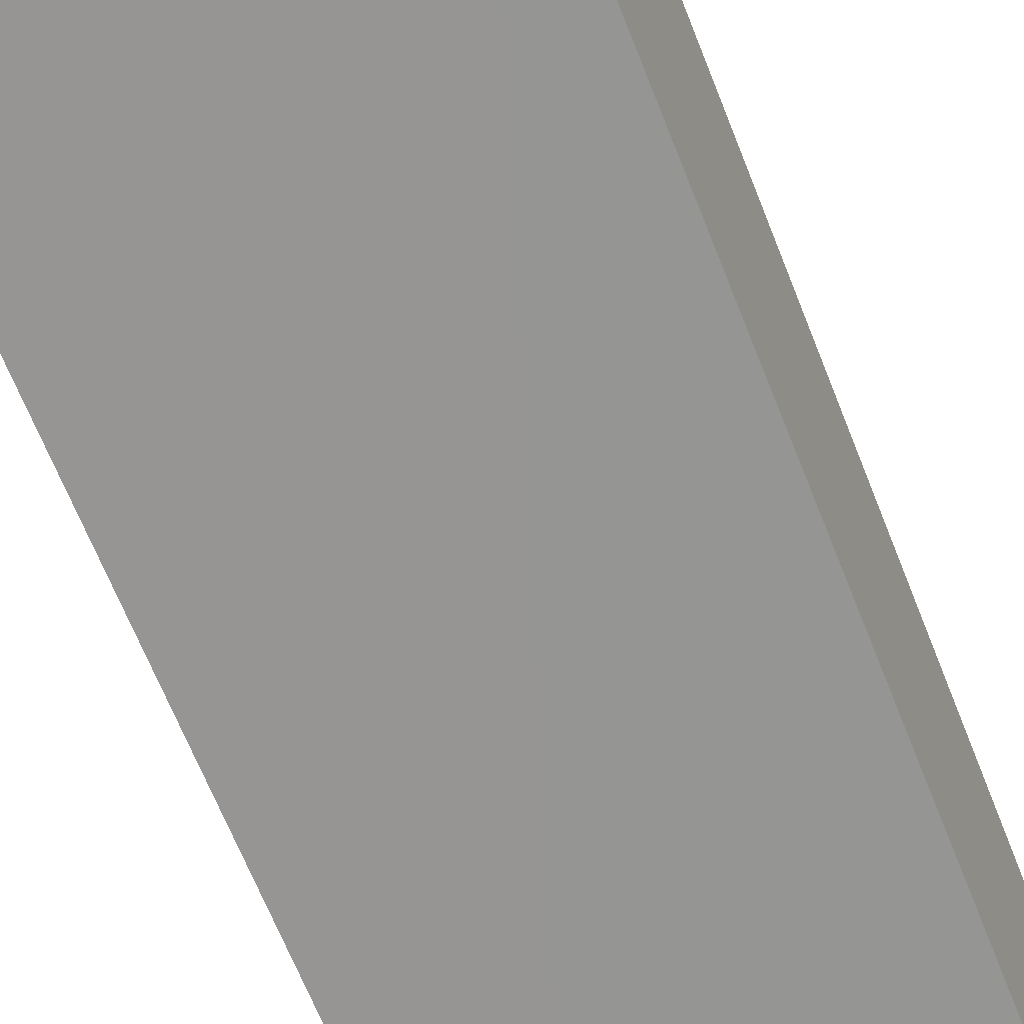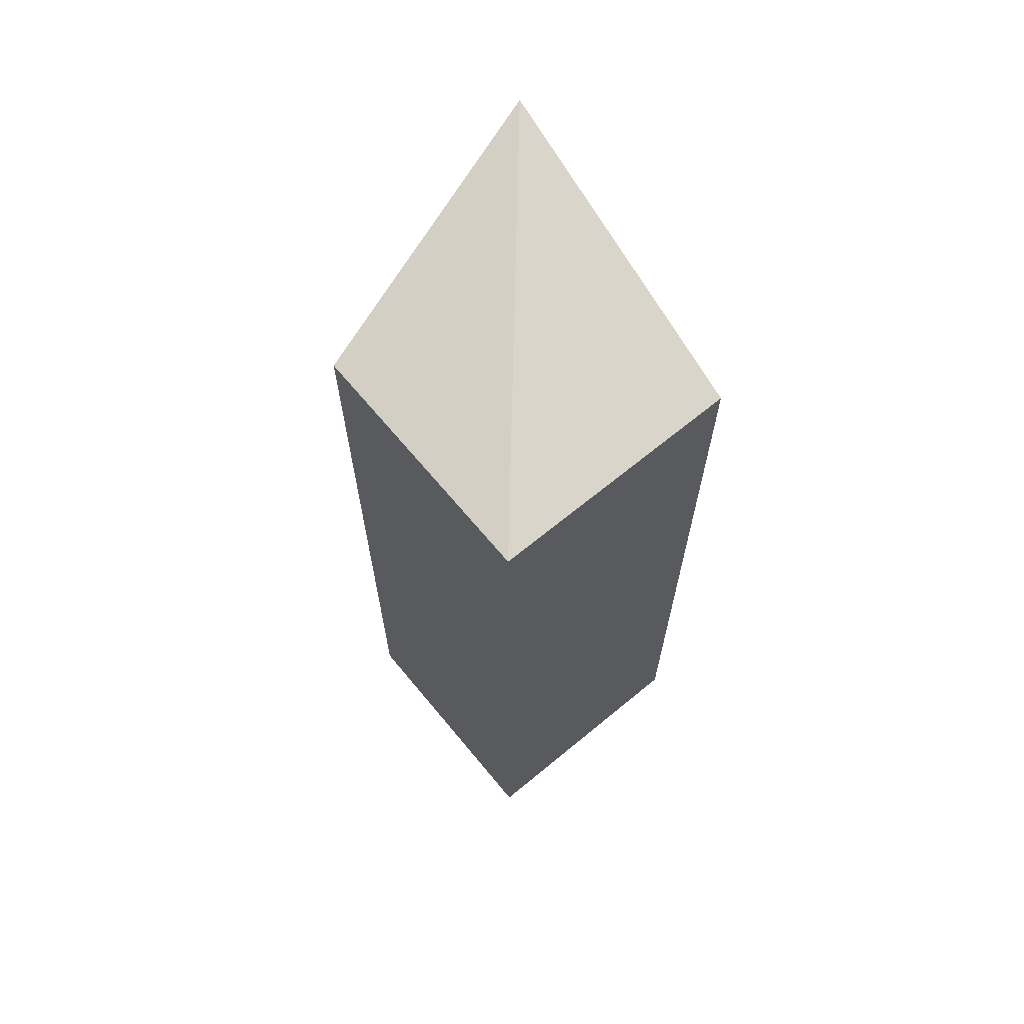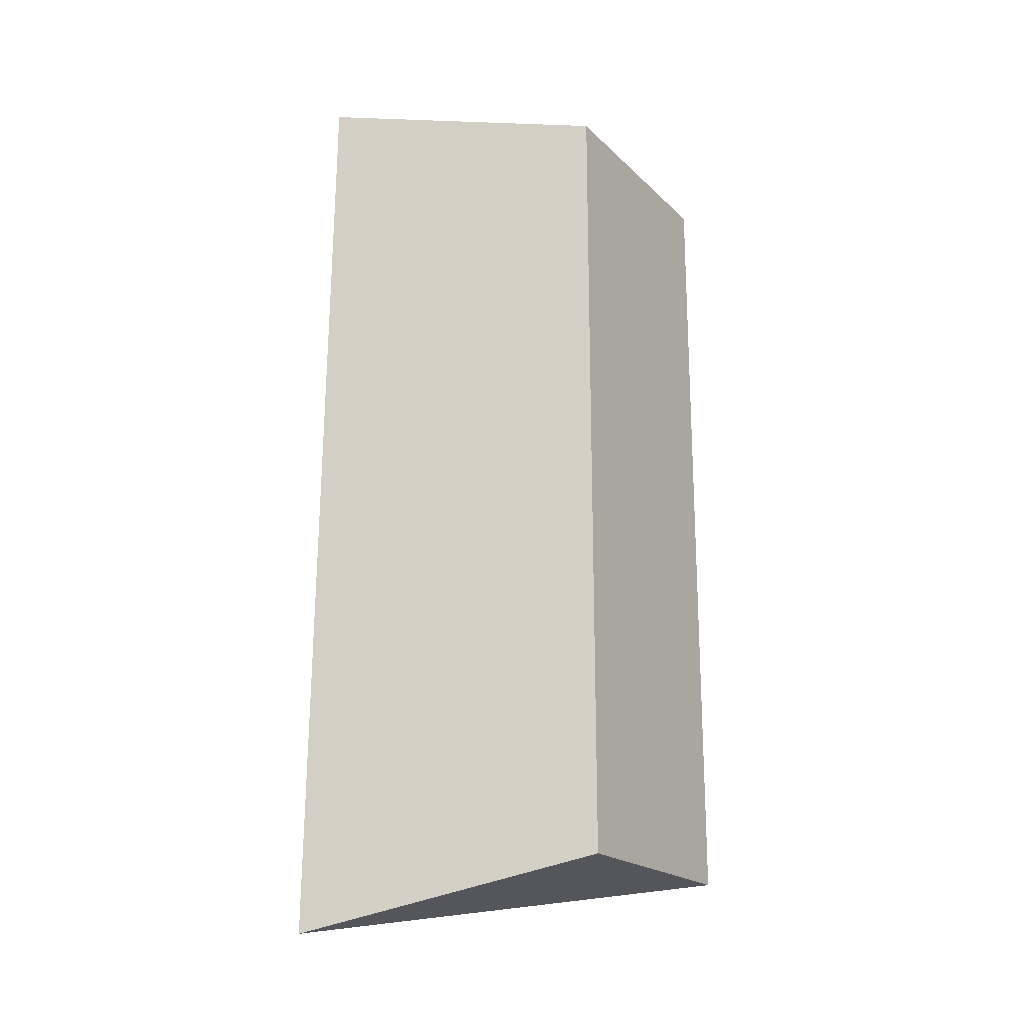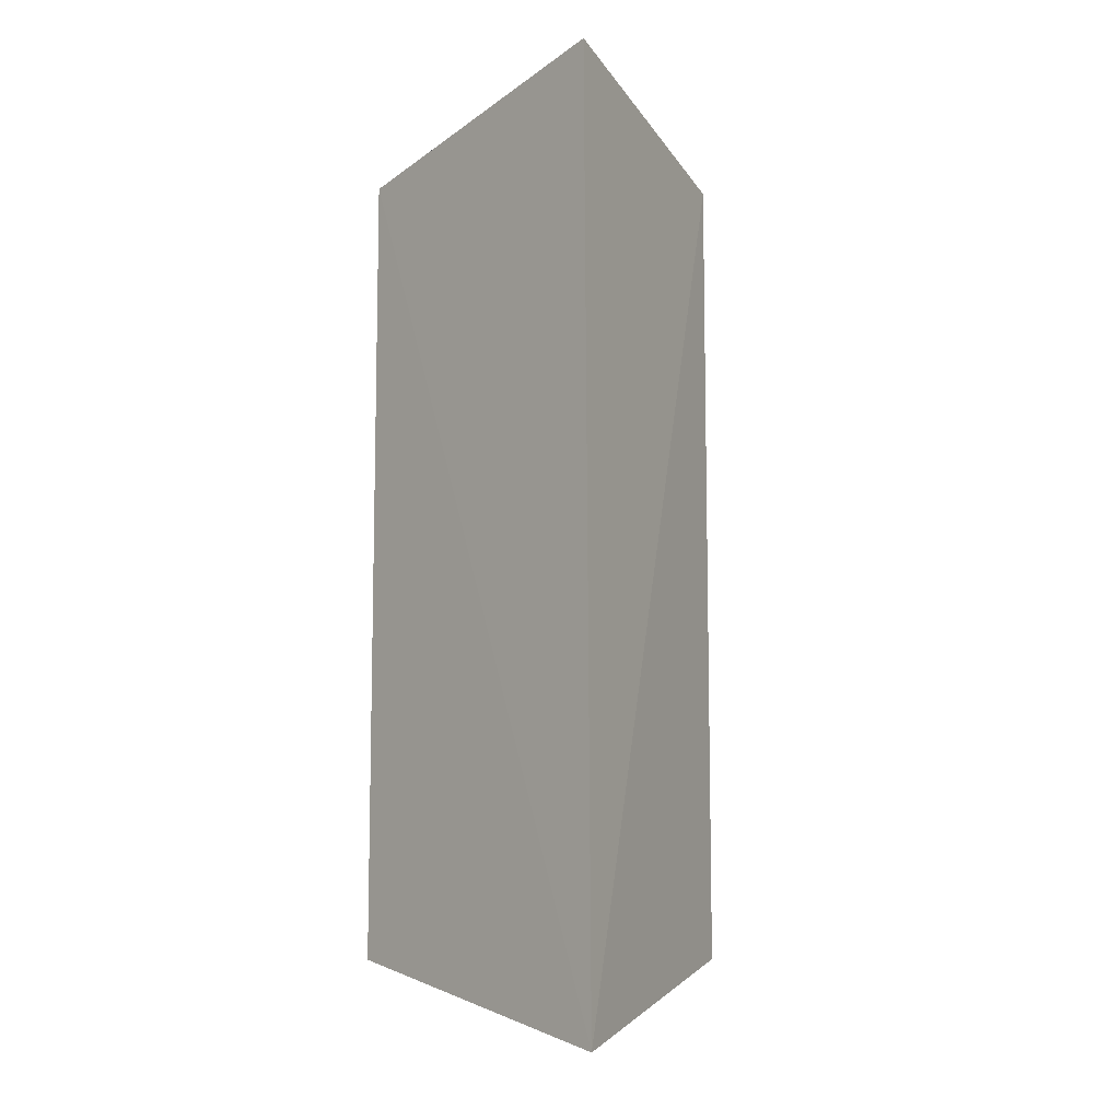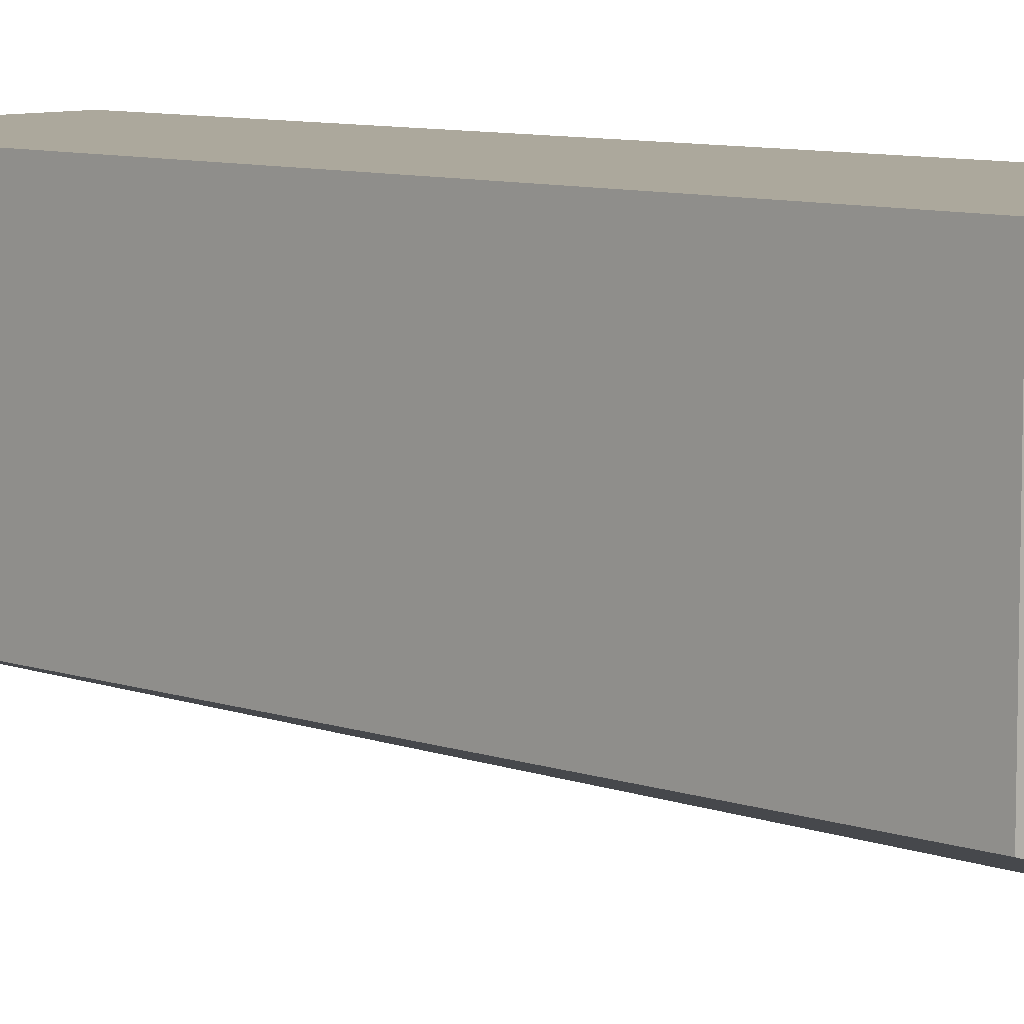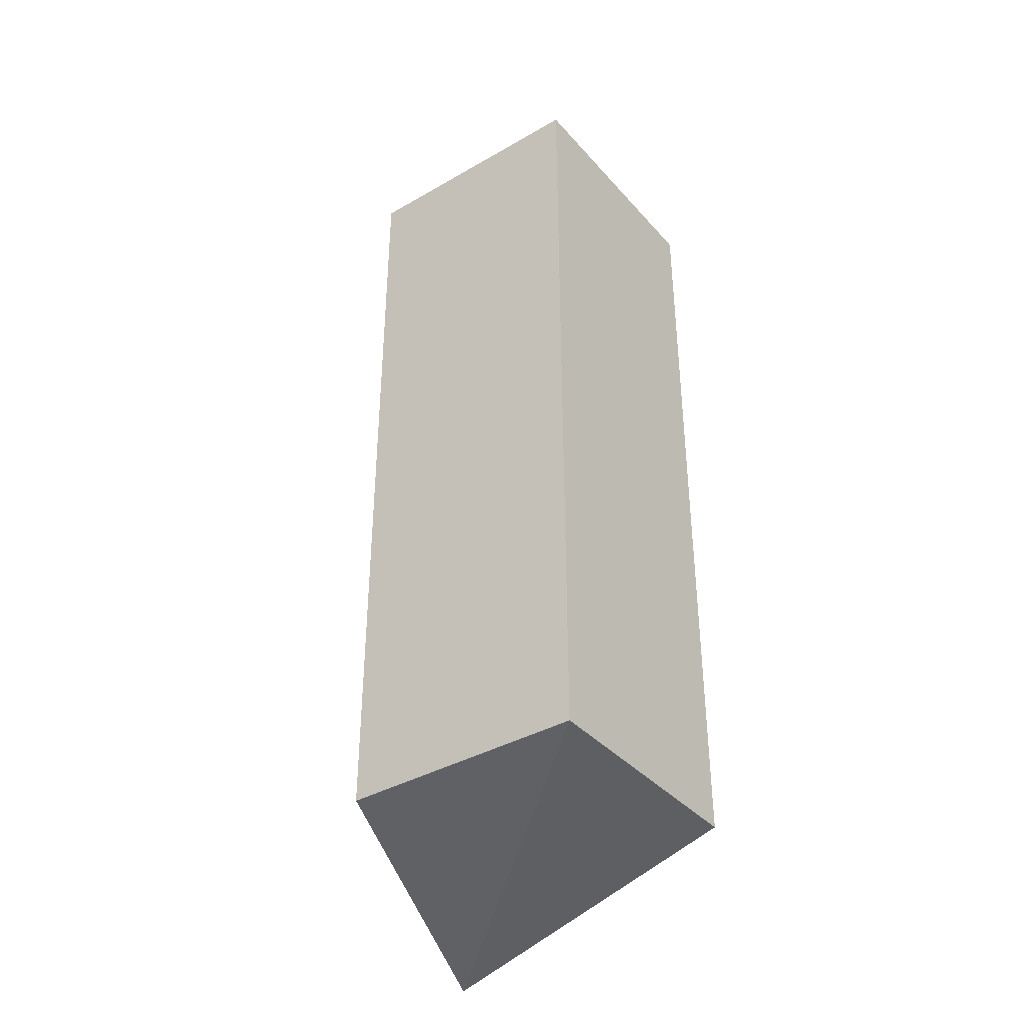
<metadata>
{"format":"obj","ext":"obj","renderer":"f3d","projection":"perspective","resolution":1024,"background":"white","views":[{"elev":-61.2,"azim":-159.1,"up":"+Z"},{"elev":66.7,"azim":-39.6,"up":"+Y"},{"elev":-19.9,"azim":-148.7,"up":"+Y"},{"elev":-8.9,"azim":132.4,"up":"+Y"},{"elev":8.5,"azim":-46.7,"up":"+Z"},{"elev":-37.9,"azim":-53.7,"up":"+Y"}]}
</metadata>
<code>
v 0.02566 -0.2241 -0.3473
v 0.007576 -0.1949 -0.2018
v -0.09848 -0.1949 -0.3078
v -0.09848 0.1535 -0.2018
v 0.024 0.1799 -0.3428
v -0.09848 -0.1949 -0.2018
v 0.007576 0.1535 -0.2018
v -0.09848 0.1535 -0.3078
f 6 2 4
f 6 4 3
f 6 1 2
f 6 3 1
f 7 2 1
f 7 1 5
f 7 5 4
f 7 4 2
f 8 5 1
f 8 1 3
f 8 3 4
f 8 4 5

</code>
